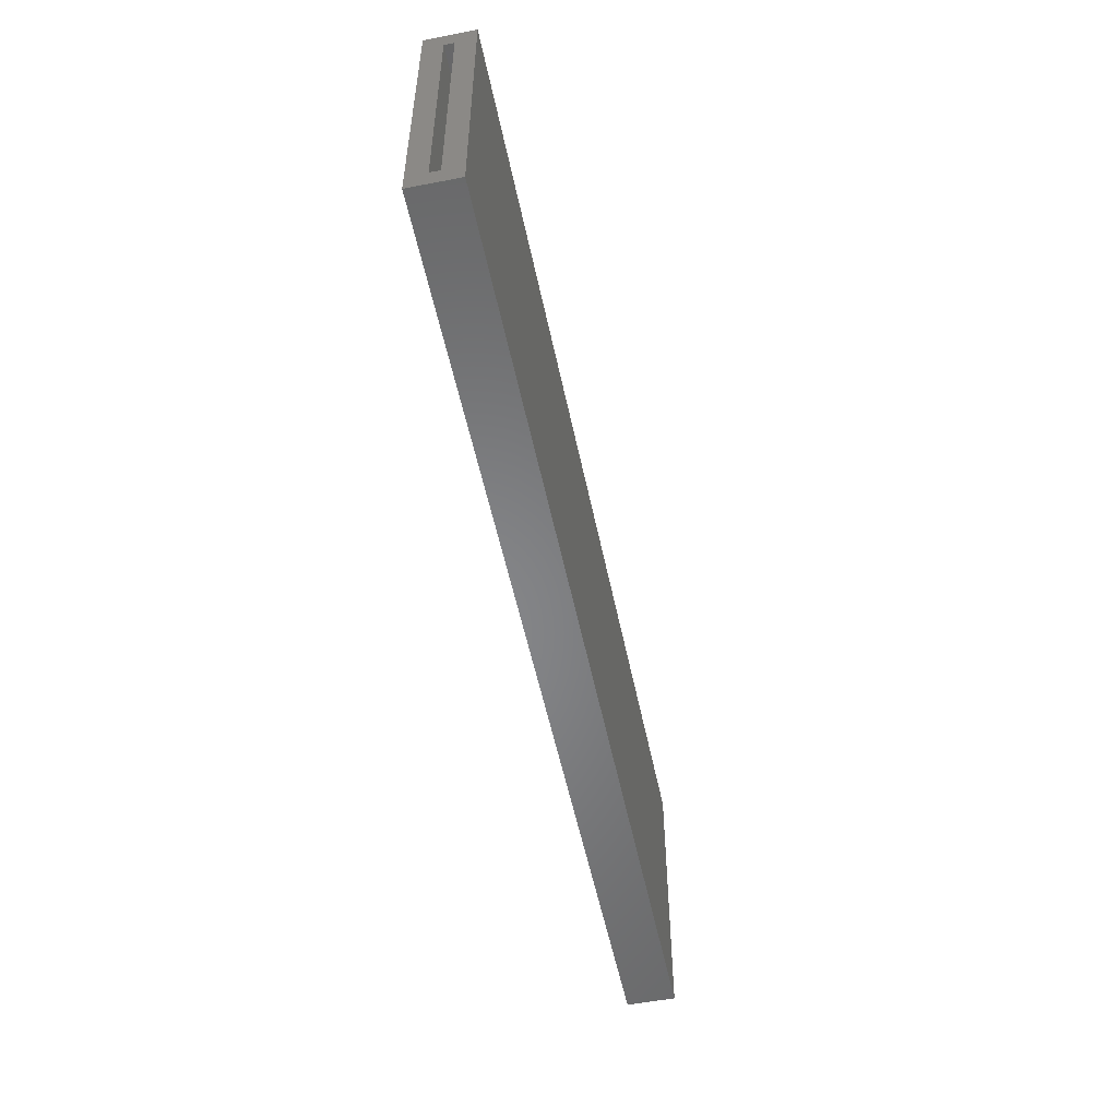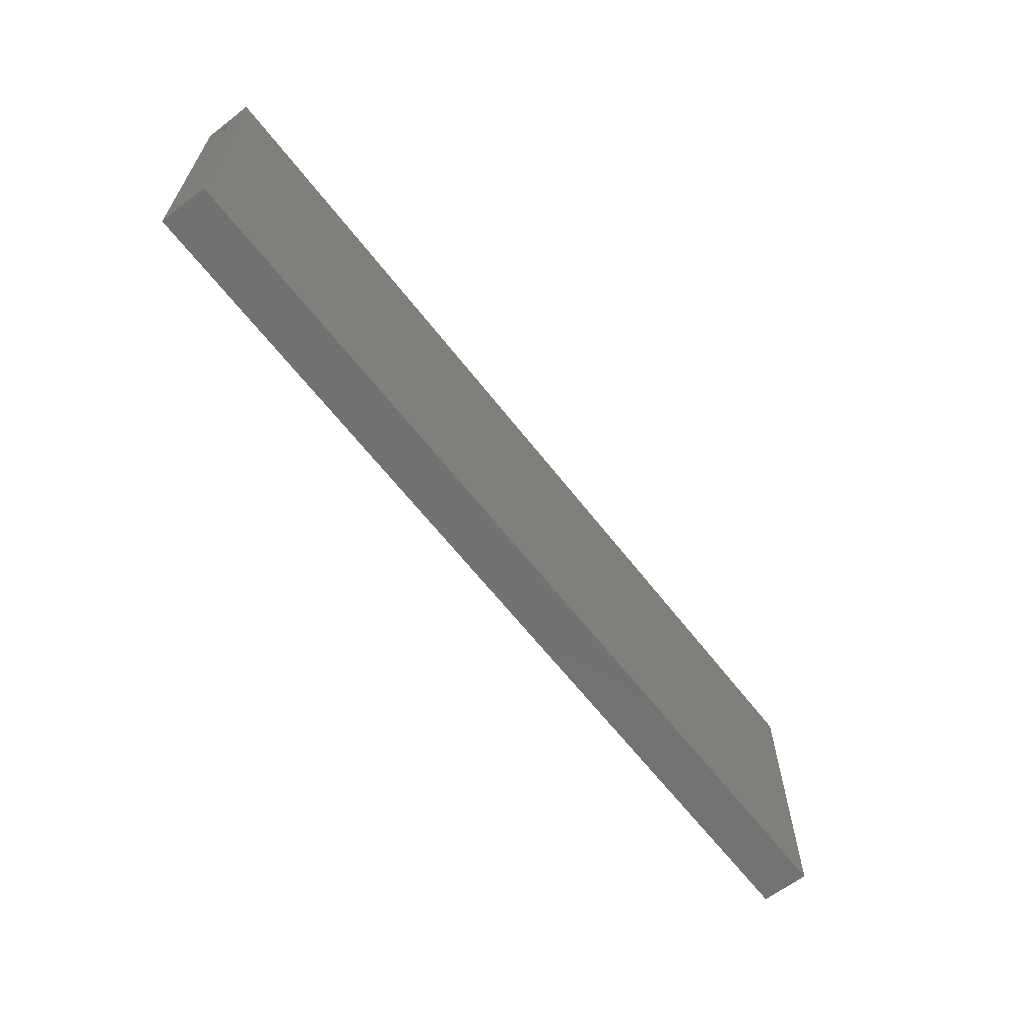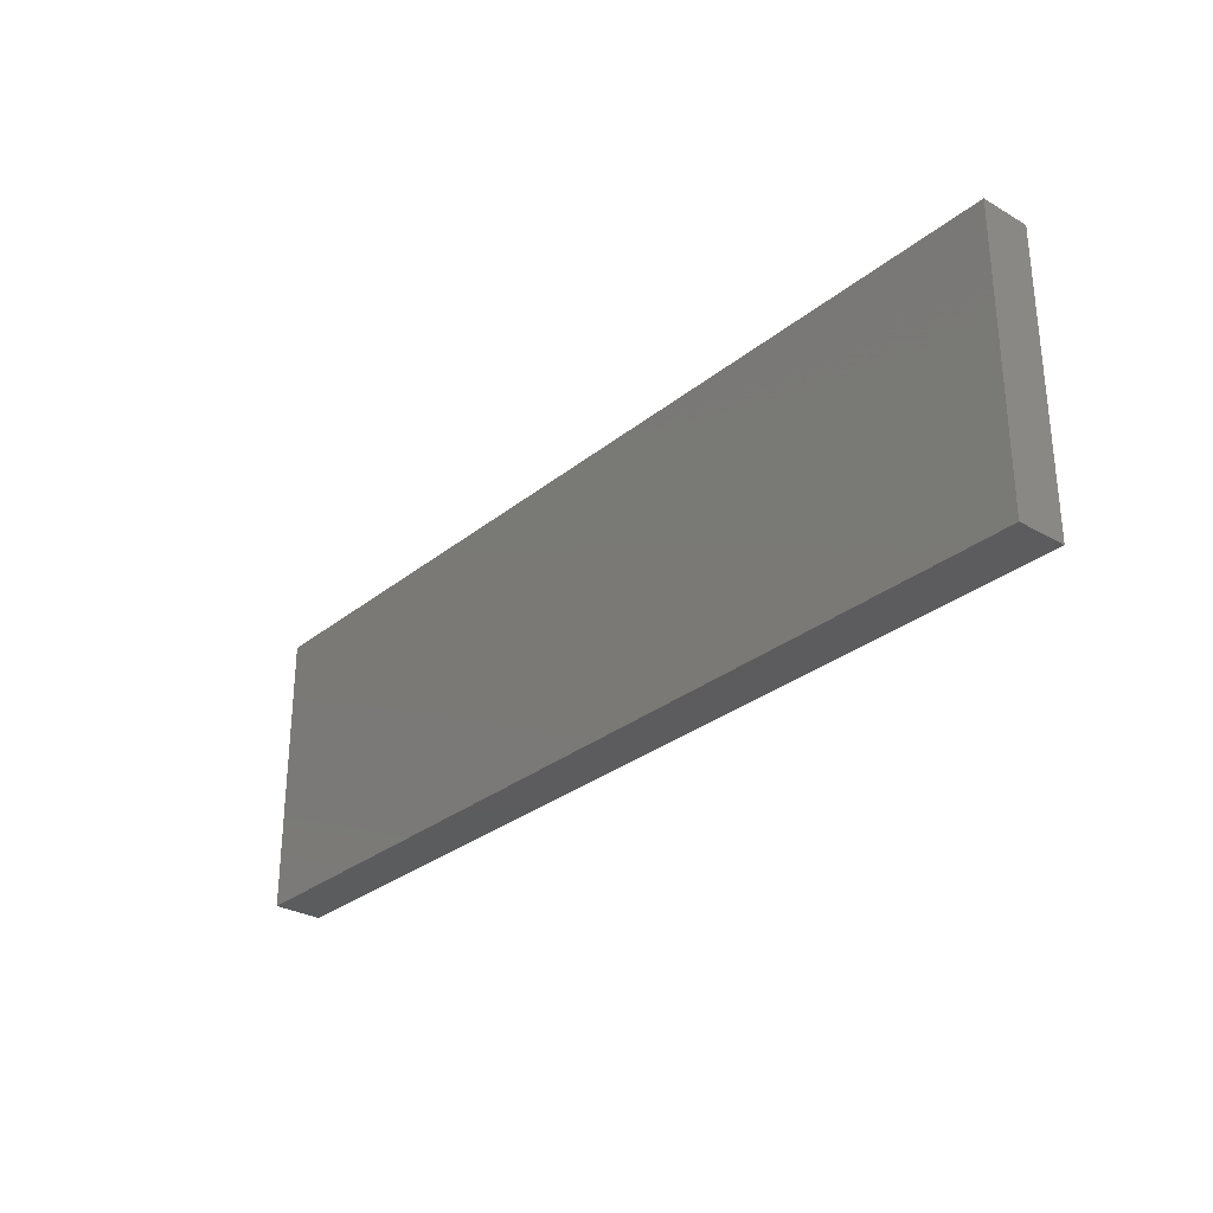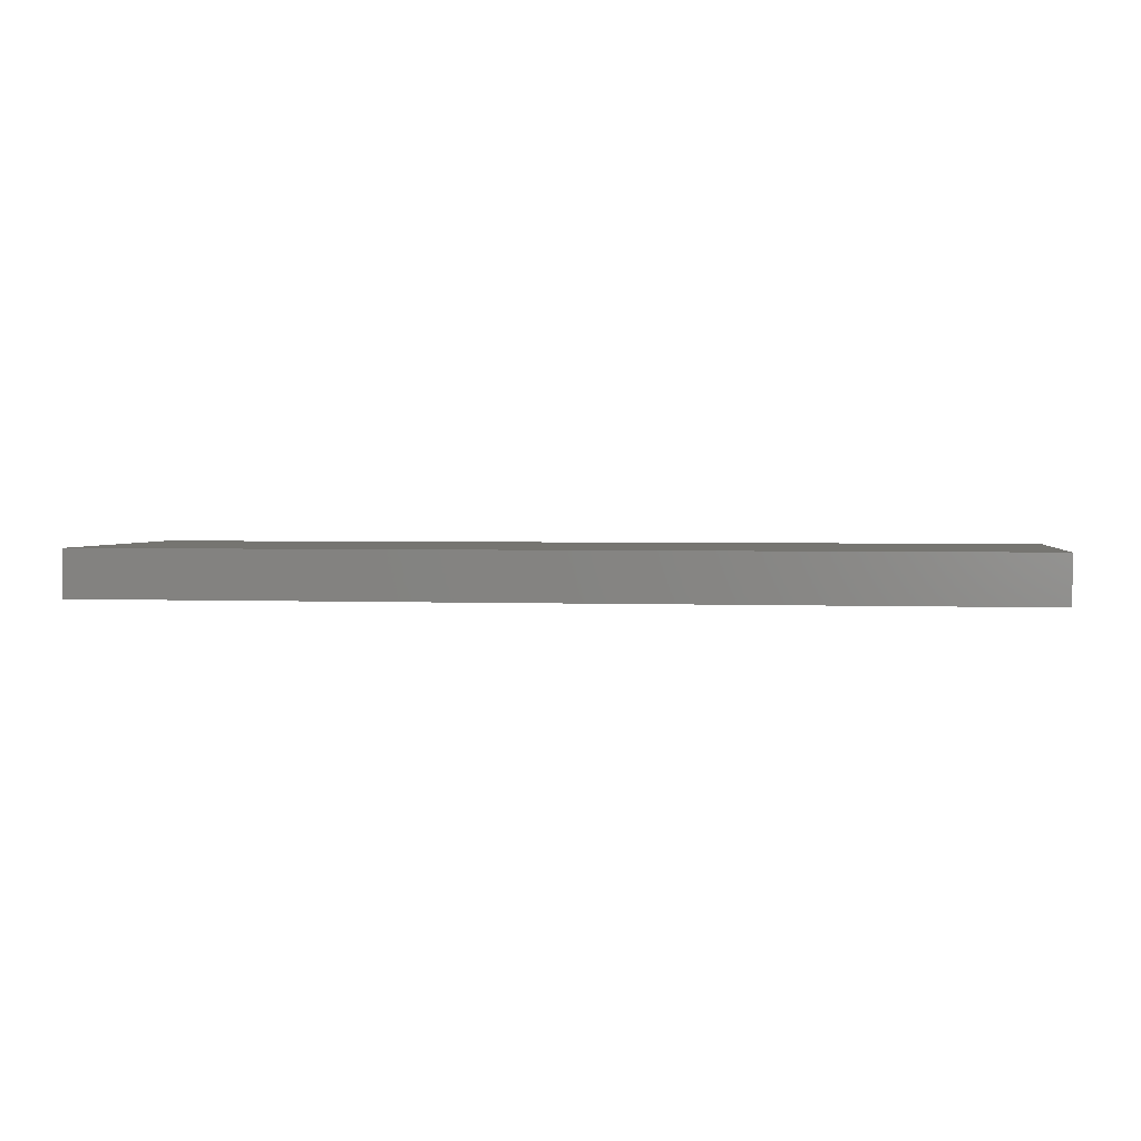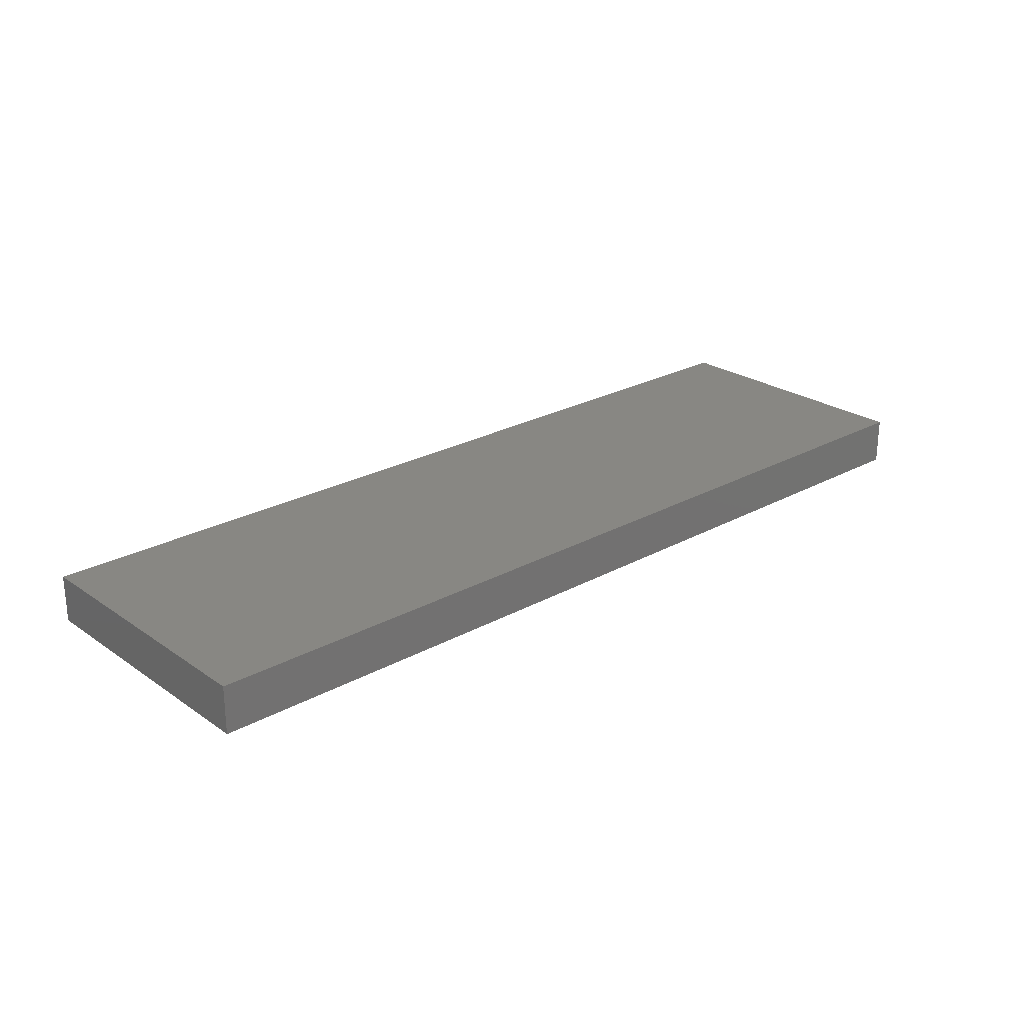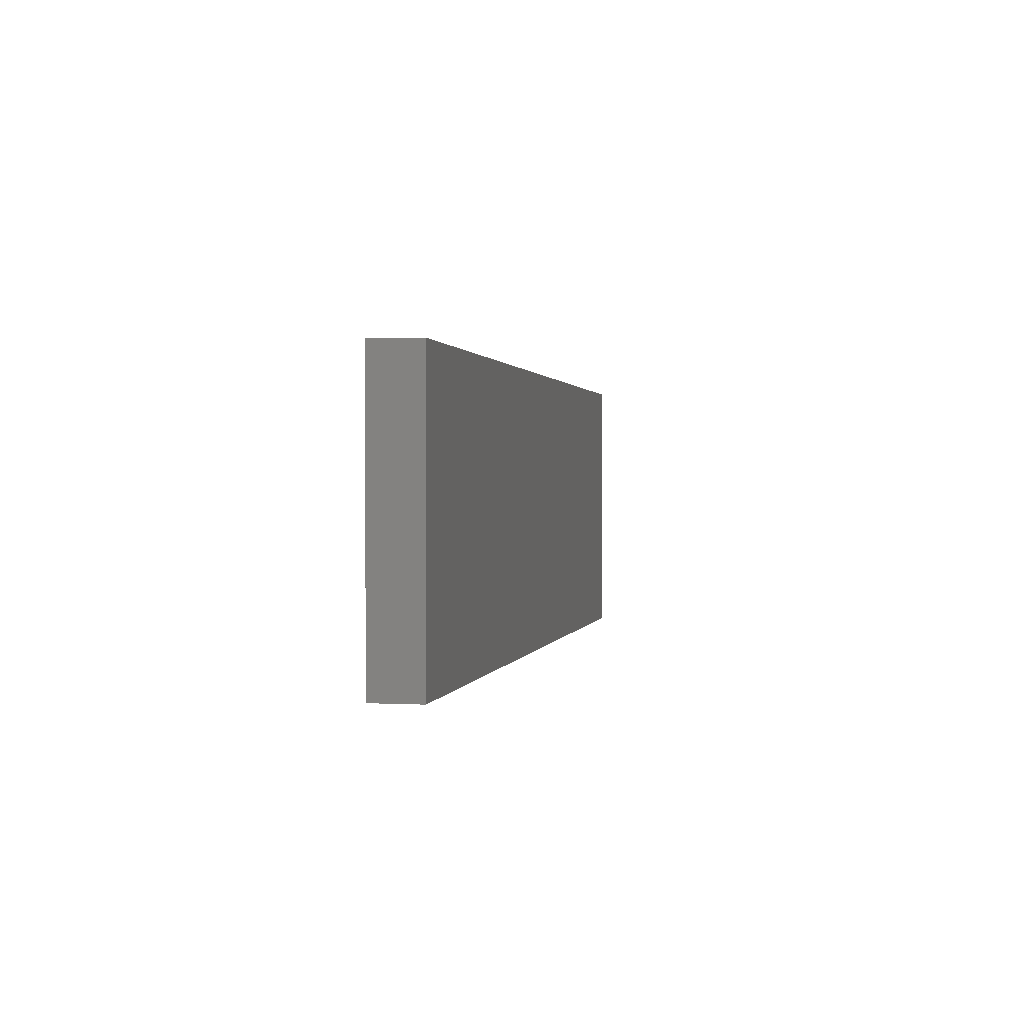
<metadata>
{"format":"stl","ext":"stl","renderer":"f3d","projection":"perspective","resolution":1024,"background":"white","views":[{"elev":-53.3,"azim":101.6,"up":"+Y"},{"elev":-63.6,"azim":127.8,"up":"+Y"},{"elev":-29.4,"azim":-130.3,"up":"+Y"},{"elev":2.3,"azim":8.4,"up":"+Z"},{"elev":24.7,"azim":-41.9,"up":"+Z"},{"elev":0.9,"azim":-78.8,"up":"+Y"}]}
</metadata>
<code>
# stl→obj: 16 verts, 28 faces
v 0.75 0.2313 0.03906
v 0.75 0.2001 0.007812
v 0.75 0.2001 -0.007812
v 0.75 -0.2266 0.03906
v 0.75 -0.2266 -0.03906
v 0.75 -0.1953 -0.007812
v 0.75 -0.1953 0.007812
v 0.75 0.2313 -0.03906
v -0.7188 -0.1953 0.007812
v -0.7188 -0.1953 -0.007812
v -0.7188 0.2001 0.007812
v -0.7188 0.2001 -0.007812
v -0.75 -0.2266 0.03906
v -0.75 0.2313 0.03906
v -0.75 -0.2266 -0.03906
v -0.75 0.2313 -0.03906
f 1 2 3
f 4 5 6
f 4 6 7
f 4 7 2
f 4 2 1
f 6 5 3
f 3 5 8
f 3 8 1
f 9 7 10
f 10 7 6
f 2 11 3
f 3 11 12
f 12 10 3
f 3 10 6
f 11 2 9
f 9 2 7
f 11 9 12
f 12 9 10
f 13 4 14
f 14 4 1
f 15 16 5
f 5 16 8
f 14 16 13
f 13 16 15
f 1 8 14
f 14 8 16
f 13 15 4
f 4 15 5

</code>
